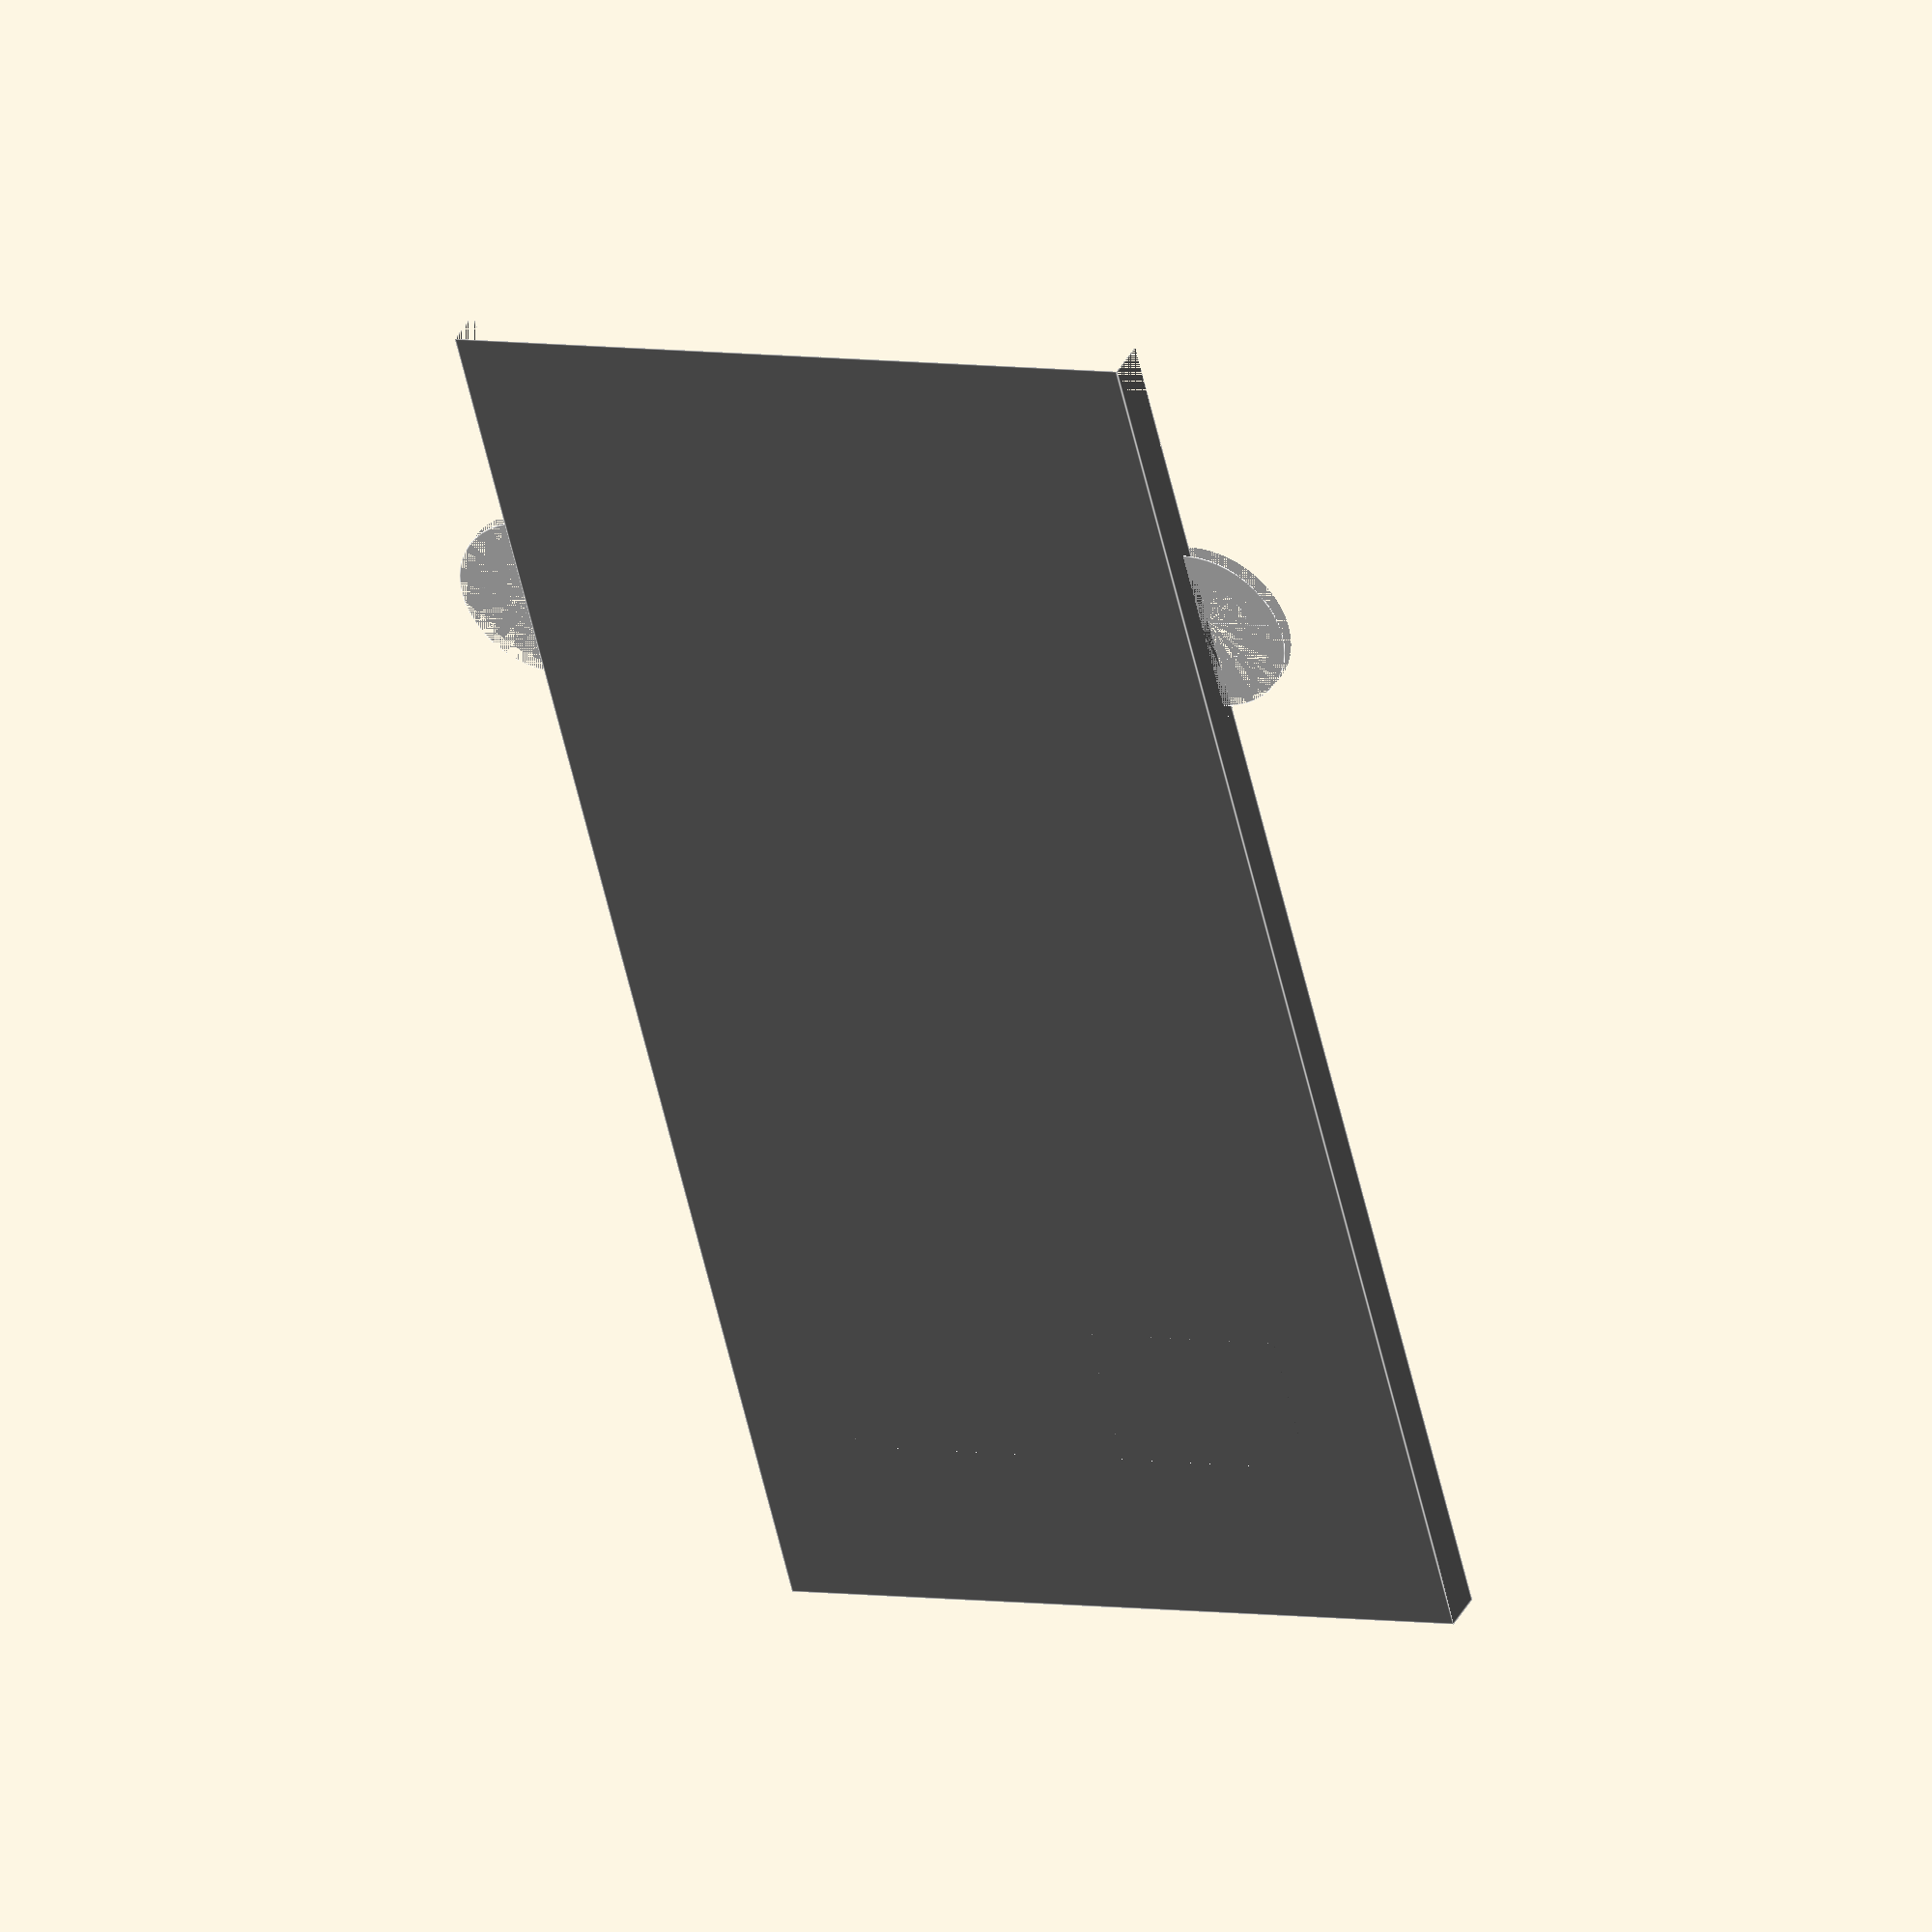
<openscad>
//
// ktCAR2
//

gap1 = 0.001;
gap2 = 0.002;
h = 3;
l = 100;
w = 50;


translate( [w*0, 0, 0] ) base();
/*translate( [w*1, 0, 0] ) base();
translate( [w*2, 0, 0] ) base();
translate( [w*3, 0, 0] ) base();
translate( [w*4, 0, 0] ) base();*/


translate( [w*0, 0, 0] ) line();
/*translate( [w*1, 0, 0] ) line();
translate( [w*2, 0, 0] ) line();
translate( [w*3, 0, 0] ) line();
translate( [w*4, 0, 0] ) line();*/
module base()
{
    color( "Gray" ) difference()
    {
        cube( [w, l, h] );
        translate( [0, 0, 0] ) rotate( [20, 0, 0] ) cube( [w, 30, h] );
        line();
    }
}

module line()
{
    color( "White" ) translate( [3, 16+6, h-1] )
    {
        cube( [3, 73-6, 1] );
        translate( [-6+3, 0, 0] )
        {
            difference()
            {
                cylinder( r=6, h=1, $fn=50 );
                cylinder( r=3, h=1, $fn=50 );
                translate( [-7, 0, 0] ) cube( [14, 14, 1] );
                translate( [-14+0.5, -7, 0] ) cube( [14, 14, 1] );
            }
        }
    }
    color( "White" ) translate( [w-3-3, 16+6, h-1] ) 
    {
        cube( [3, 73-6, 1] );
        translate( [6, 0, 0] )
        {
            difference()
            {
                cylinder( r=6, h=1, $fn=50 );
                cylinder( r=3, h=1, $fn=50 );
                translate( [-3, 0, 0] ) cube( [14, 14, 1] );
                translate( [-0.5, -7, 0] ) cube( [14, 14, 1] );
            }
        }
    }

    color( "White" ) difference()
    {
        translate( [10, 82, h] )
        {
            union()
            {
                cube( [10, 3, 1.8] );
                translate( [0, -1.8, 0] ) rotate( [-45, 0, 0]) cube( [10, 3, 1.8*sqrt(2)] );
            }
        }
        translate( [10-2, 82-4, h-4] ) cube( [14, 10, 4] );
    }

    color( "White" ) difference()
    {
        translate( [w-10-10, 82, h] )
        {
            union()
            {
                cube( [10, 3, 1.8] );
                translate( [0, -1.8, 0] ) rotate( [-45, 0, 0]) cube( [10, 3, 1.8*sqrt(2)] );
            }
        }
        translate( [w-10-10-2, 82-4, h-4] ) cube( [14, 10, 4] );
    }
}

</openscad>
<views>
elev=323.0 azim=194.3 roll=204.4 proj=o view=edges
</views>
